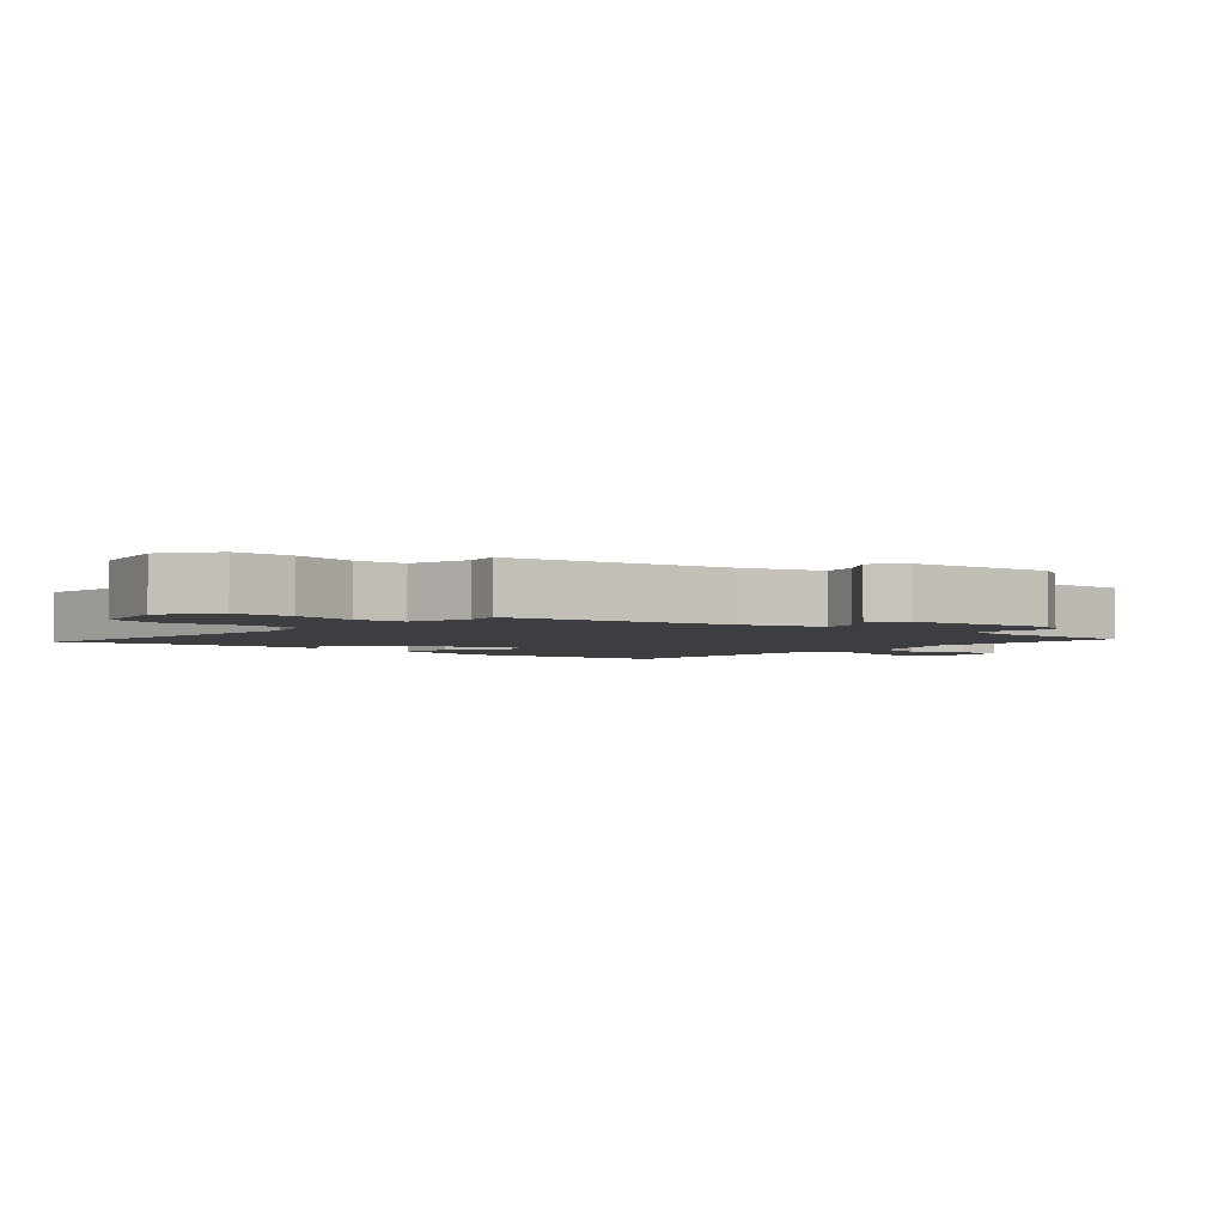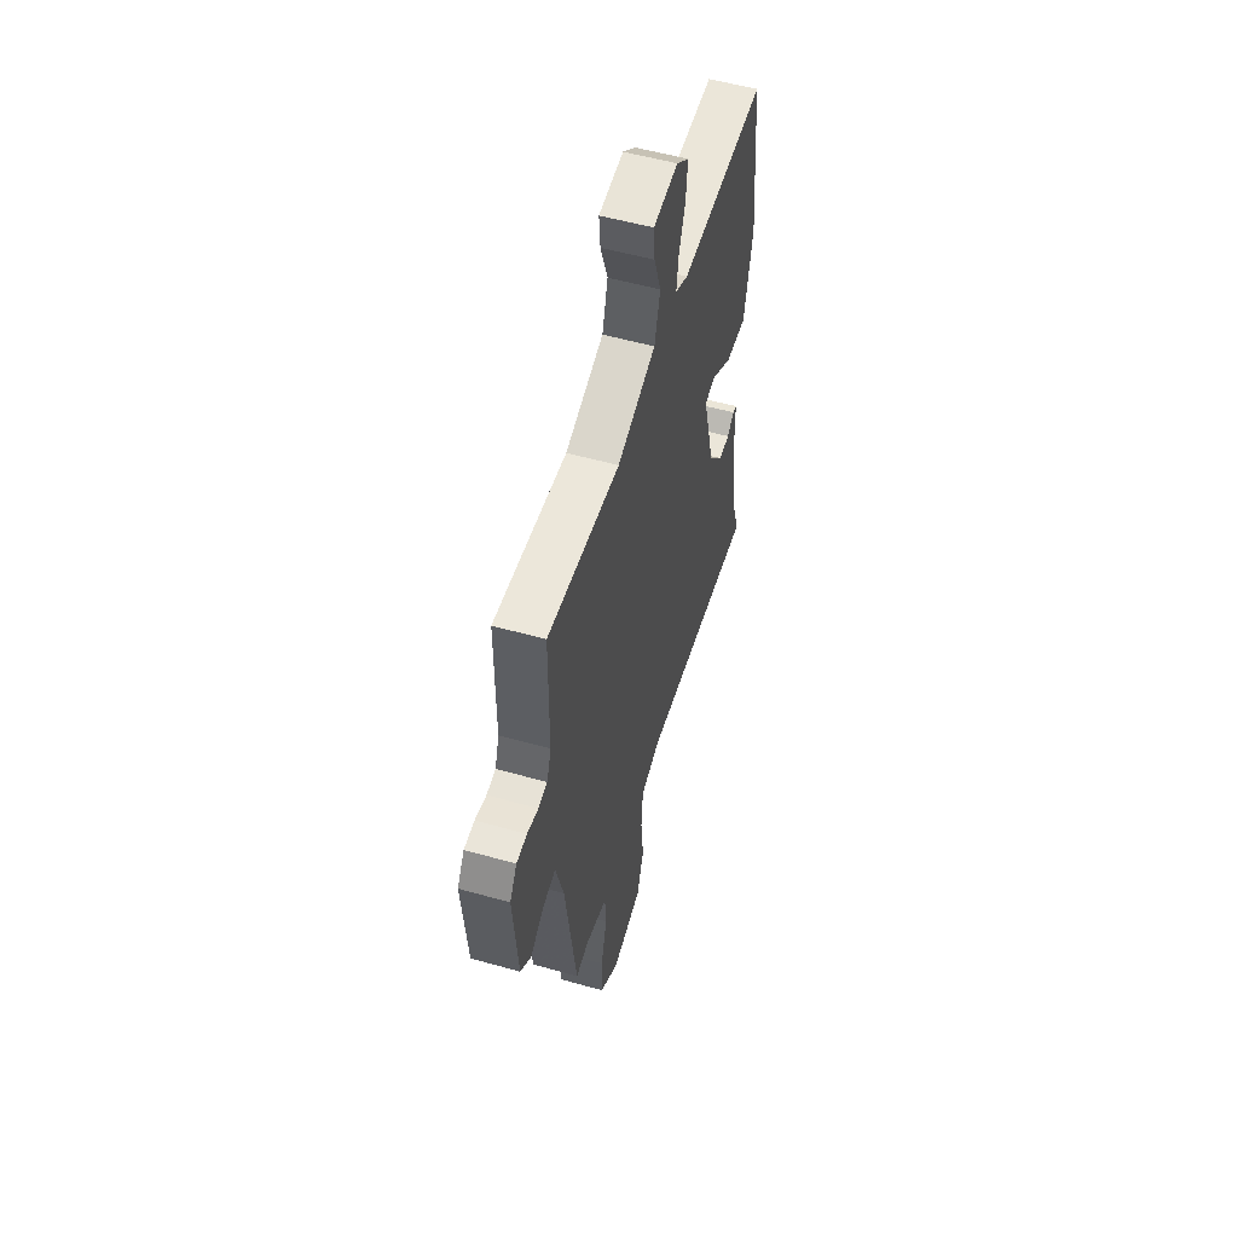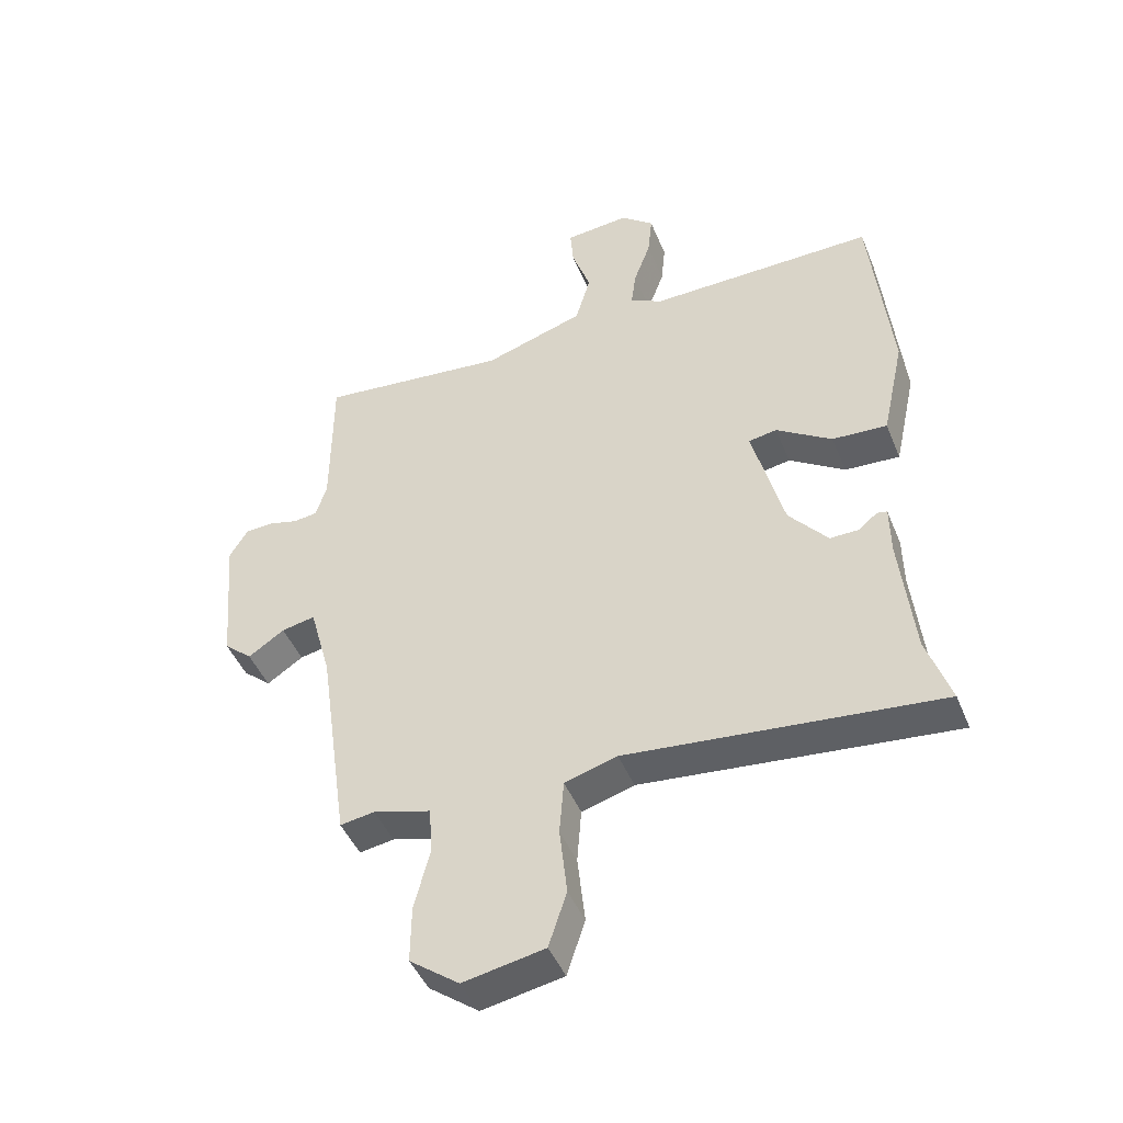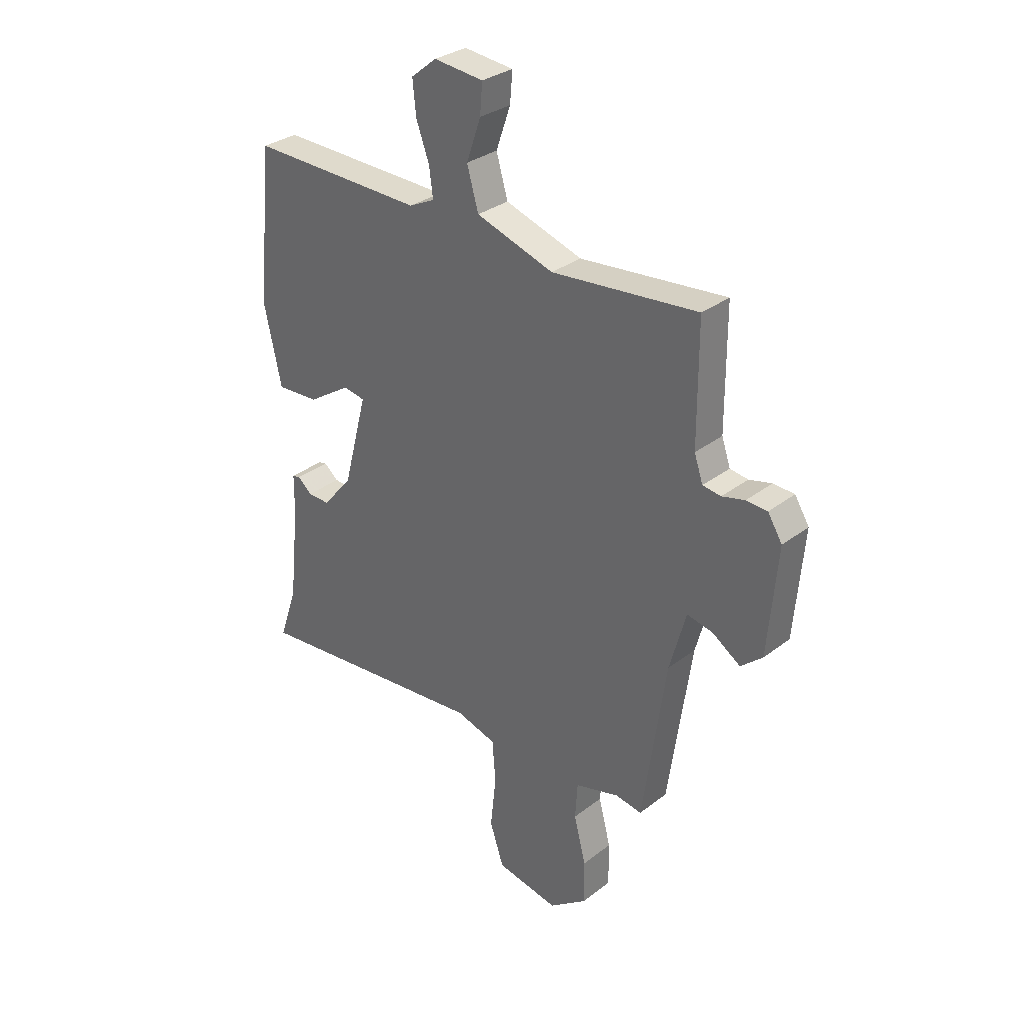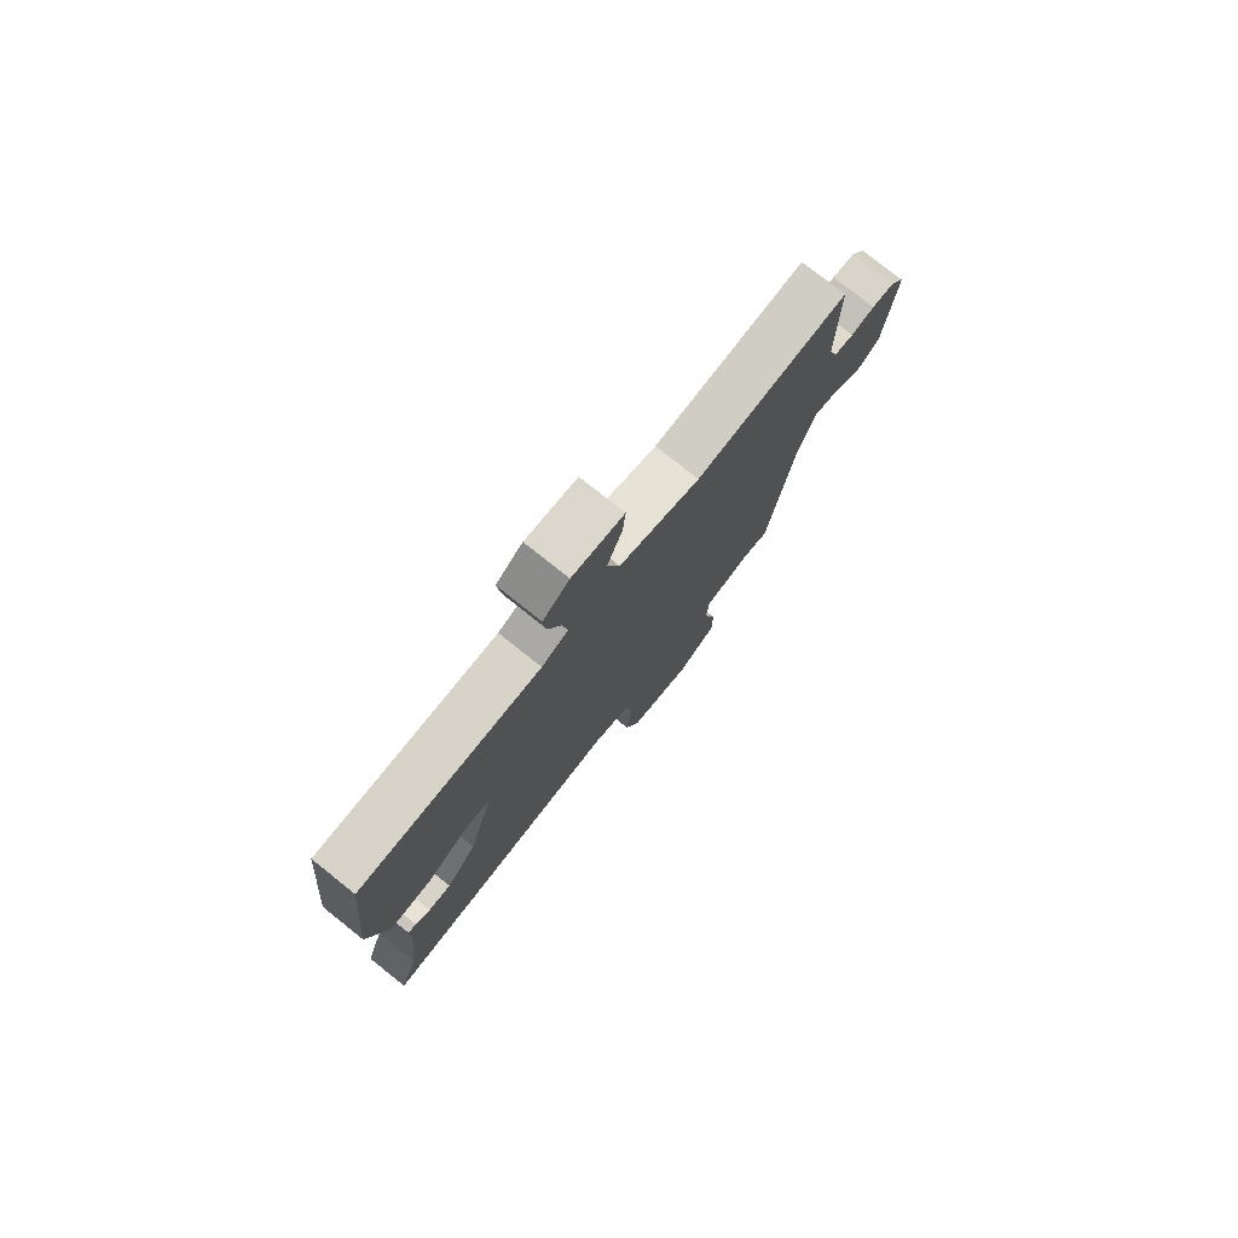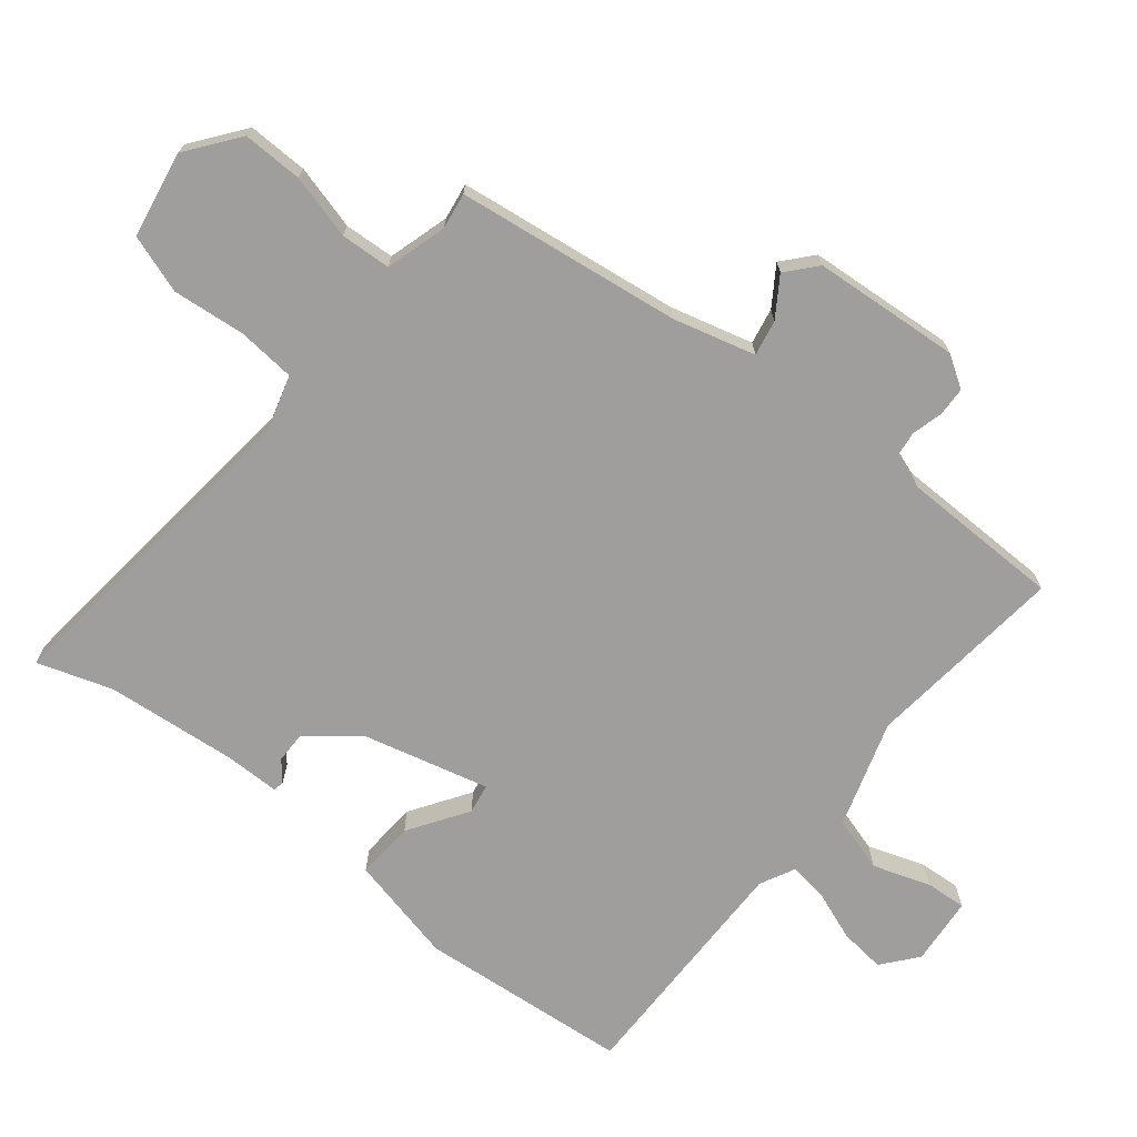
<metadata>
{"format":"obj","ext":"obj","renderer":"f3d","projection":"perspective","resolution":1024,"background":"white","views":[{"elev":-3.0,"azim":-130.0,"up":"+Y"},{"elev":54.8,"azim":-73.4,"up":"+Z"},{"elev":-45.4,"azim":21.5,"up":"+Z"},{"elev":31.5,"azim":-137.3,"up":"+Z"},{"elev":77.8,"azim":128.5,"up":"+Z"},{"elev":-71.0,"azim":-129.3,"up":"+Y"}]}
</metadata>
<code>
v -0.423 0.07 -0.5
v -0.471 0.07 -0.162
v -0.505 0.07 -0.038
v -0.559 0.07 -0.049
v -0.617 0.07 -0.088
v -0.662 0.07 -0.049
v -0.681 0.07 0.173
v -0.651 0.07 0.221
v -0.607 0.07 0.223
v -0.56 0.07 0.211
v -0.522 0.07 0.216
v -0.504 0.07 0.269
v -0.503 0.07 0.512
v -0.2 0.07 0.482
v -0.039 0.07 0.534
v -0.015 0.07 0.617
v -0.045 0.07 0.703
v -0.05 0.07 0.765
v 0.053 0.07 0.775
v 0.106 0.07 0.732
v 0.099 0.07 0.663
v 0.072 0.07 0.589
v 0.064 0.07 0.529
v 0.117 0.07 0.503
v 0.48 0.07 0.51
v 0.512 0.07 0.192
v 0.476 0.07 0.028
v 0.388 0.07 0.033
v 0.299 0.07 0.091
v 0.254 0.07 0.083
v 0.304 0.07 -0.108
v 0.366 0.07 -0.182
v 0.412 0.07 -0.181
v 0.442 0.07 -0.156
v 0.458 0.07 -0.159
v 0.459 0.07 -0.241
v 0.48 0.07 -0.44
v 0.518 0.07 -0.553
v 0.02 0.07 -0.504
v -0.064 0.07 -0.529
v -0.071 0.07 -0.617
v -0.059 0.07 -0.727
v -0.088 0.07 -0.815
v -0.218 0.07 -0.84
v -0.297 0.07 -0.781
v -0.296 0.07 -0.69
v -0.271 0.07 -0.593
v -0.276 0.07 -0.517
v -0.368 0.07 -0.491
v -0.423 0 -0.5
v -0.471 0 -0.162
v -0.505 0 -0.038
v -0.559 0 -0.049
v -0.617 0 -0.088
v -0.662 0 -0.049
v -0.681 0 0.173
v -0.651 0 0.221
v -0.607 0 0.223
v -0.56 0 0.211
v -0.522 0 0.216
v -0.504 0 0.269
v -0.503 0 0.512
v -0.2 0 0.482
v -0.039 0 0.534
v -0.015 0 0.617
v -0.045 0 0.703
v -0.05 0 0.765
v 0.053 0 0.775
v 0.106 0 0.732
v 0.099 0 0.663
v 0.072 0 0.589
v 0.064 0 0.529
v 0.117 0 0.503
v 0.48 0 0.51
v 0.512 0 0.192
v 0.476 0 0.028
v 0.388 0 0.033
v 0.299 0 0.091
v 0.254 0 0.083
v 0.304 0 -0.108
v 0.366 0 -0.182
v 0.412 0 -0.181
v 0.442 0 -0.156
v 0.458 0 -0.159
v 0.459 0 -0.241
v 0.48 0 -0.44
v 0.518 0 -0.553
v 0.02 0 -0.504
v -0.064 0 -0.529
v -0.071 0 -0.617
v -0.059 0 -0.727
v -0.088 0 -0.815
v -0.218 0 -0.84
v -0.297 0 -0.781
v -0.296 0 -0.69
v -0.271 0 -0.593
v -0.276 0 -0.517
v -0.368 0 -0.491
f 45 46 47
f 44 45 47
f 43 44 47
f 42 43 47
f 41 42 47
f 40 41 47 48
f 39 40 48 49
f 37 38 39
f 36 37 39 49
f 33 34 35 36
f 36 49 1
f 33 36 1
f 32 33 1
f 27 28 29
f 26 27 29
f 25 26 29
f 24 25 29
f 23 24 29 30
f 20 21 22
f 19 20 22
f 18 19 22
f 17 18 22
f 16 17 22
f 15 16 22 23
f 23 30 31
f 15 23 31
f 14 15 31
f 8 9 10
f 7 8 10
f 6 7 10
f 5 6 10
f 4 5 10
f 3 4 10 11
f 2 3 11 12
f 14 31 32
f 13 14 32
f 12 13 32
f 2 12 32
f 1 2 32
f 96 95 94
f 96 94 93
f 96 93 92
f 96 92 91
f 96 91 90
f 97 96 90 89
f 98 97 89 88
f 88 87 86
f 98 88 86 85
f 85 84 83 82
f 50 98 85
f 50 85 82
f 50 82 81
f 78 77 76
f 78 76 75
f 78 75 74
f 78 74 73
f 79 78 73 72
f 71 70 69
f 71 69 68
f 71 68 67
f 71 67 66
f 71 66 65
f 72 71 65 64
f 80 79 72
f 80 72 64
f 80 64 63
f 59 58 57
f 59 57 56
f 59 56 55
f 59 55 54
f 59 54 53
f 60 59 53 52
f 61 60 52 51
f 81 80 63
f 81 63 62
f 81 62 61
f 81 61 51
f 81 51 50
f 1 50 51 2
f 2 51 52 3
f 3 52 53 4
f 4 53 54 5
f 5 54 55 6
f 6 55 56 7
f 7 56 57 8
f 8 57 58 9
f 9 58 59 10
f 10 59 60 11
f 11 60 61 12
f 12 61 62 13
f 13 62 63 14
f 14 63 64 15
f 15 64 65 16
f 16 65 66 17
f 17 66 67 18
f 18 67 68 19
f 19 68 69 20
f 20 69 70 21
f 21 70 71 22
f 22 71 72 23
f 23 72 73 24
f 24 73 74 25
f 25 74 75 26
f 26 75 76 27
f 27 76 77 28
f 28 77 78 29
f 29 78 79 30
f 30 79 80 31
f 31 80 81 32
f 32 81 82 33
f 33 82 83 34
f 34 83 84 35
f 35 84 85 36
f 36 85 86 37
f 37 86 87 38
f 38 87 88 39
f 39 88 89 40
f 40 89 90 41
f 41 90 91 42
f 42 91 92 43
f 43 92 93 44
f 44 93 94 45
f 45 94 95 46
f 46 95 96 47
f 47 96 97 48
f 48 97 98 49
f 49 98 50 1

</code>
